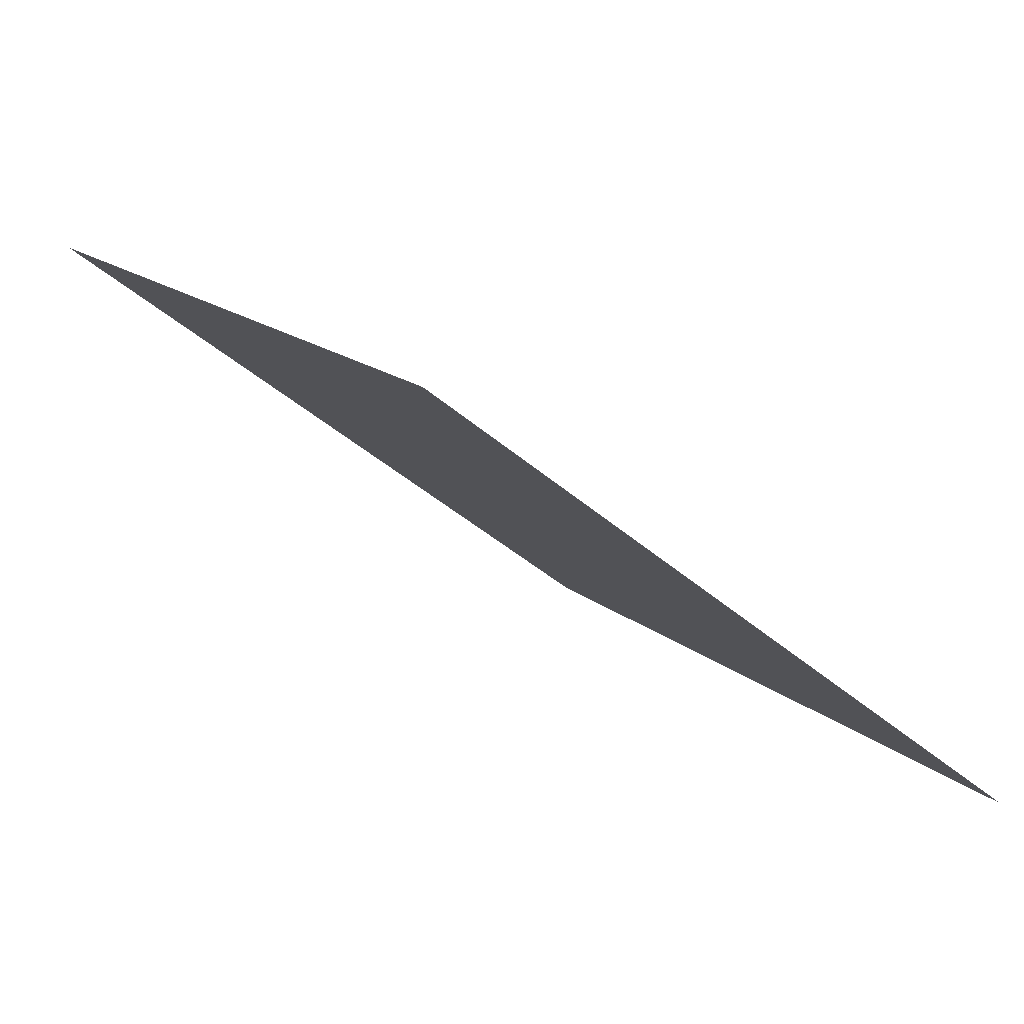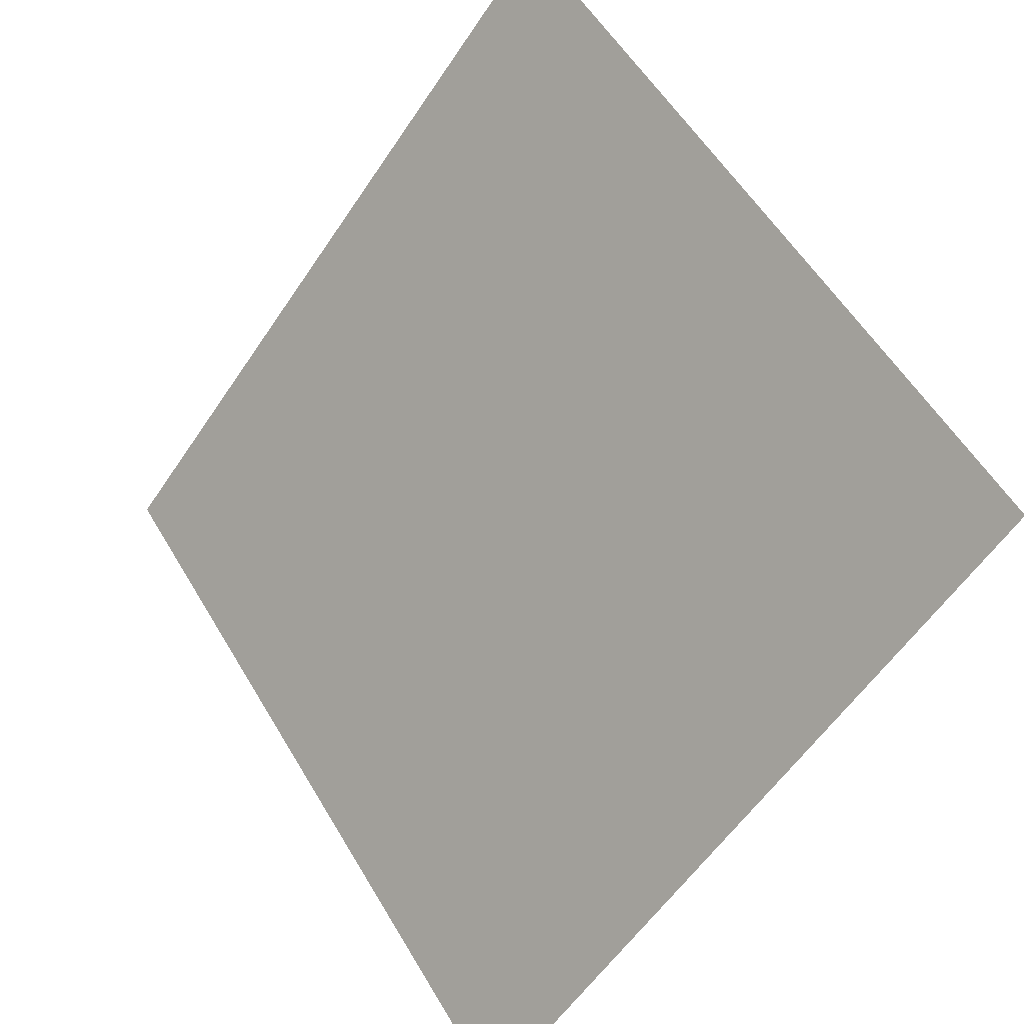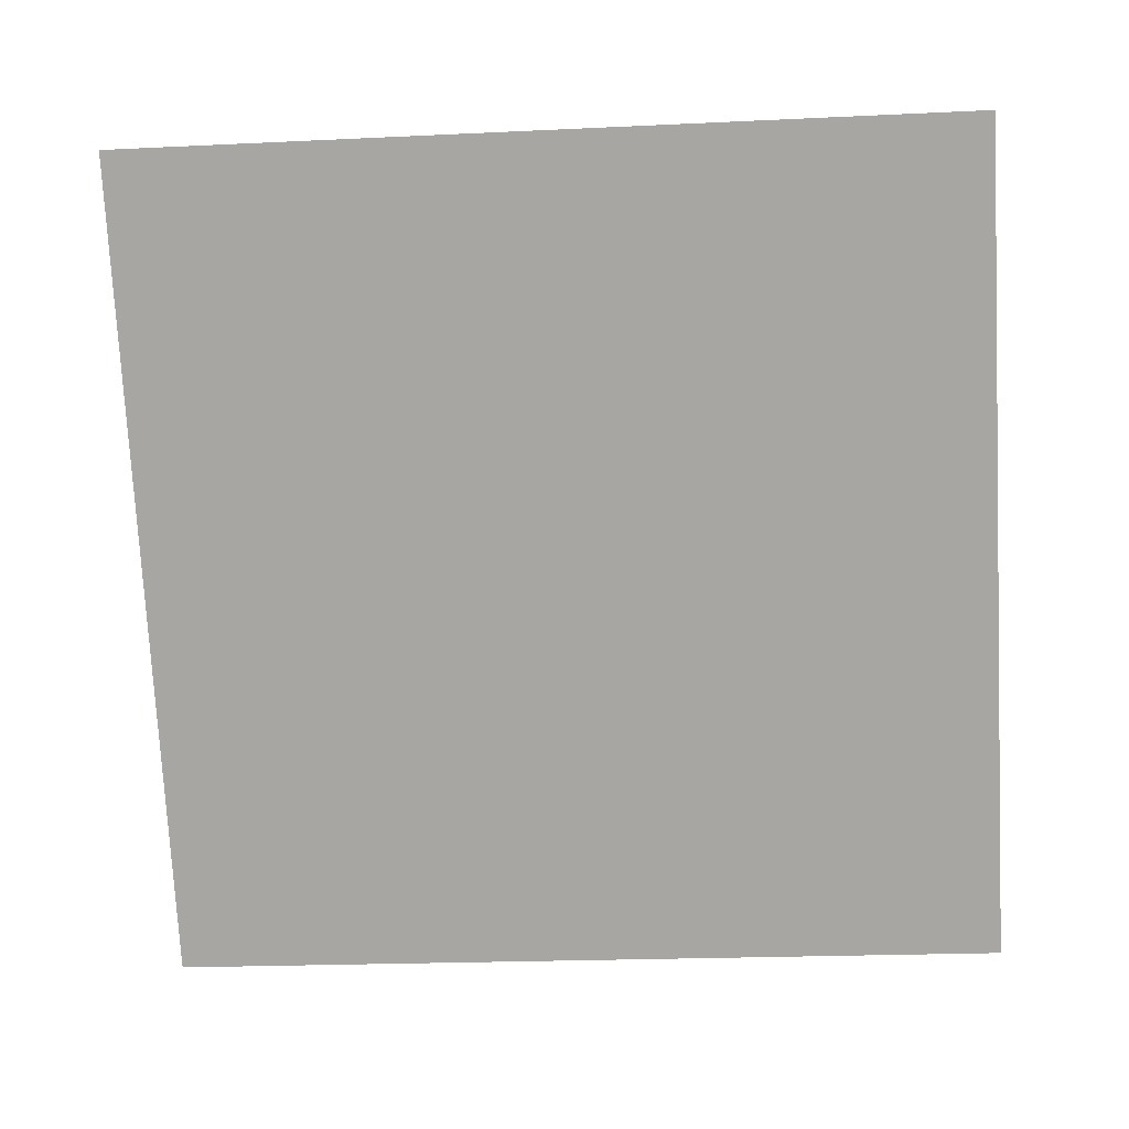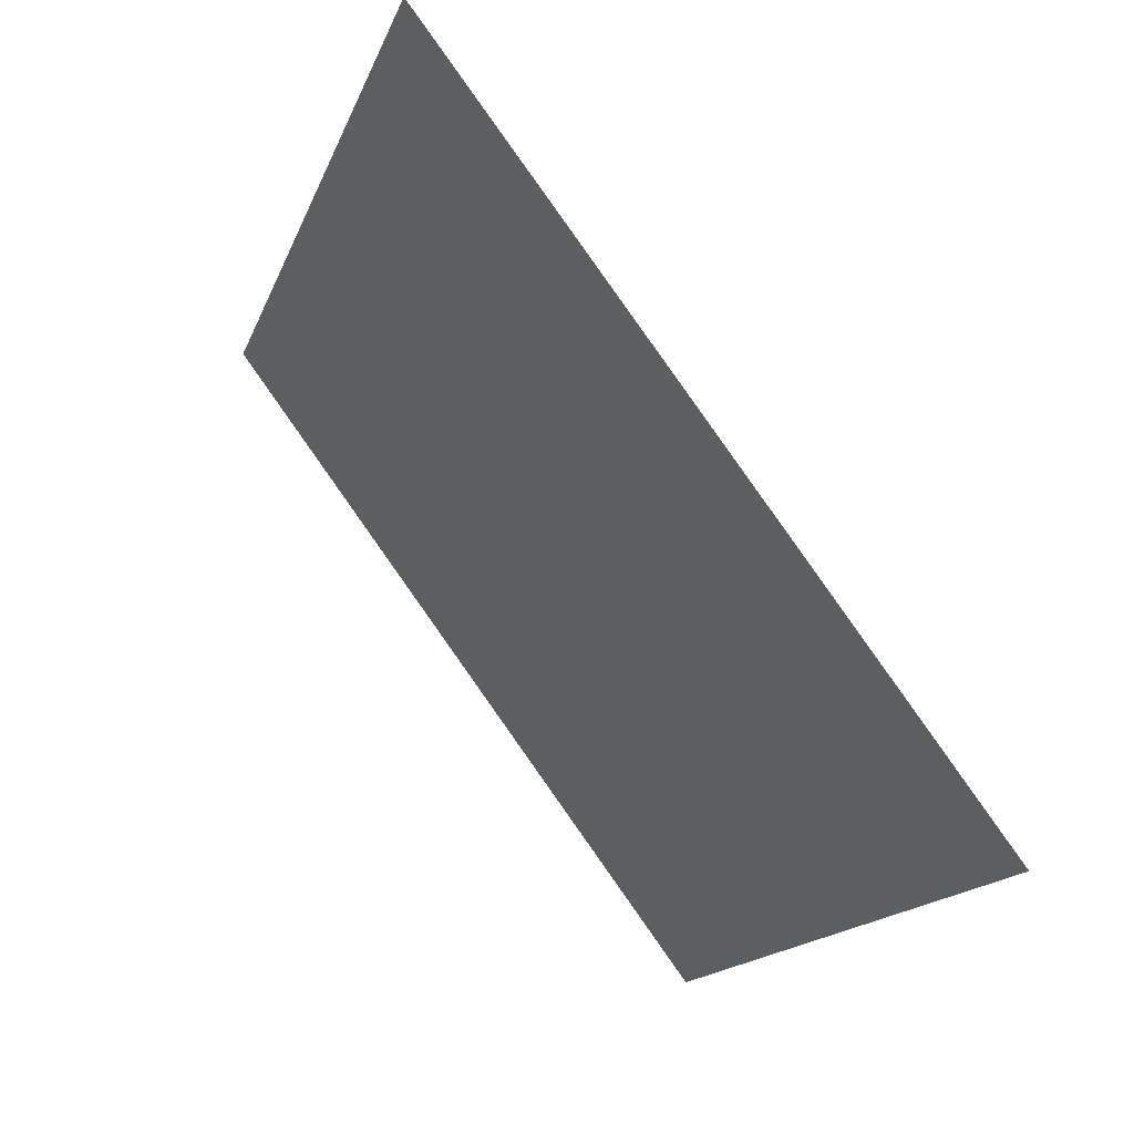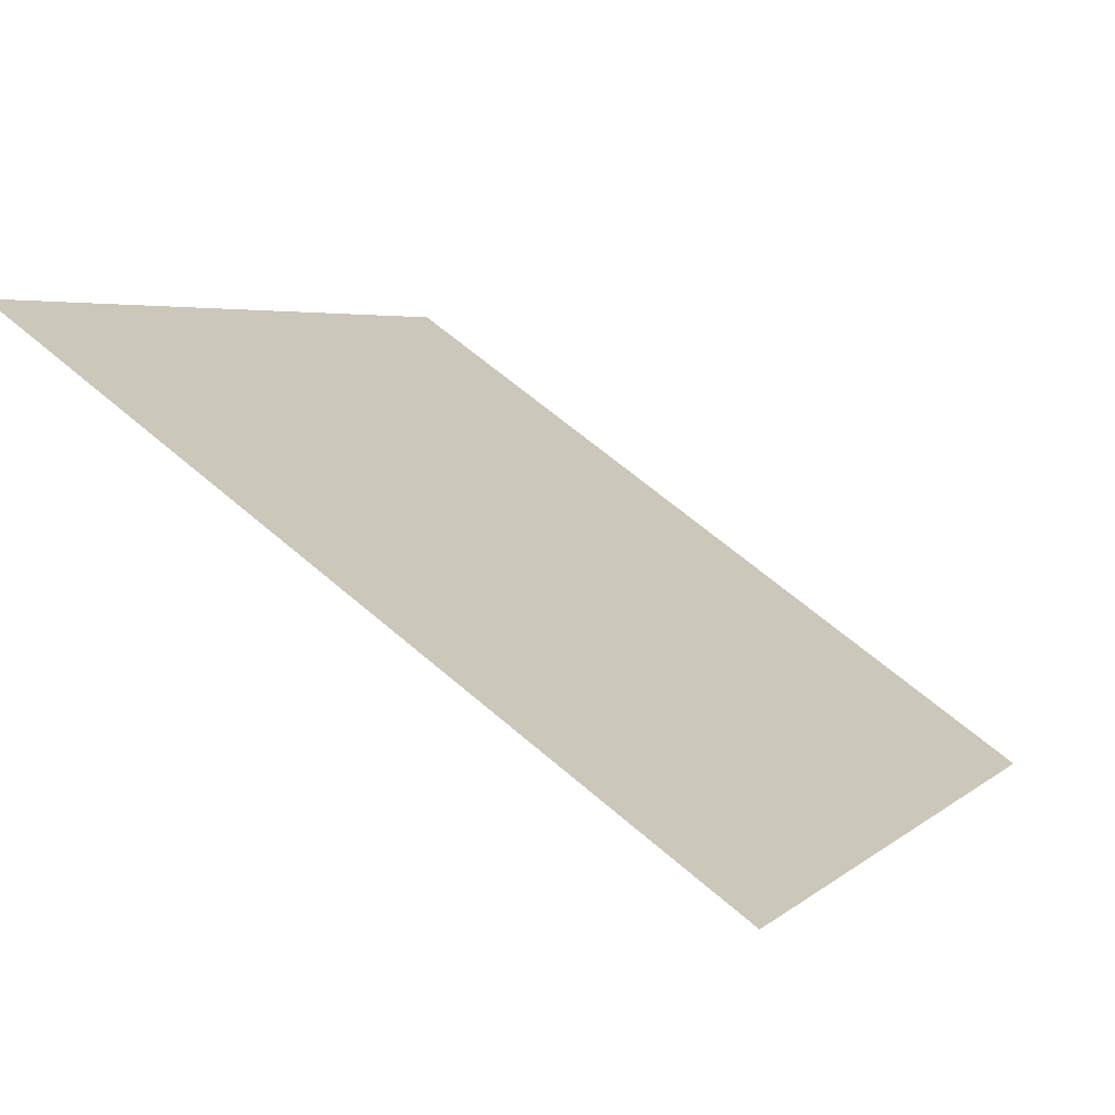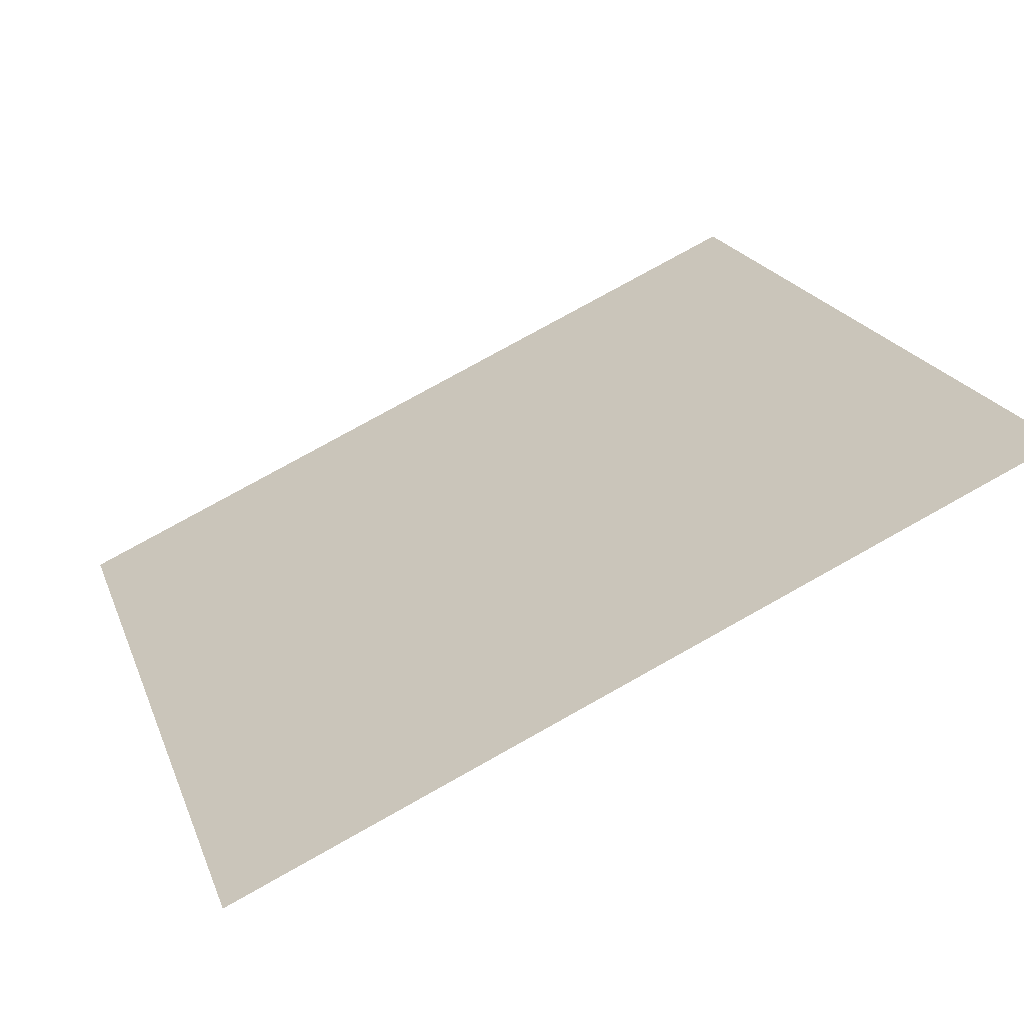
<metadata>
{"format":"obj","ext":"obj","renderer":"f3d","projection":"perspective","resolution":1024,"background":"white","views":[{"elev":14.3,"azim":59.8,"up":"+Y"},{"elev":-56.9,"azim":-124.8,"up":"+Z"},{"elev":-38.2,"azim":5.1,"up":"+Y"},{"elev":-14.9,"azim":-107.1,"up":"+Z"},{"elev":65.1,"azim":-140.4,"up":"+Z"},{"elev":76.7,"azim":149.5,"up":"+Z"}]}
</metadata>
<code>
v -0.2101 0.7792 0.4933
v -0.2167 0.7793 0.4934
v -0.2166 0.7833 0.4986
v -0.21 0.7831 0.4985
f 4 3 2 1

</code>
